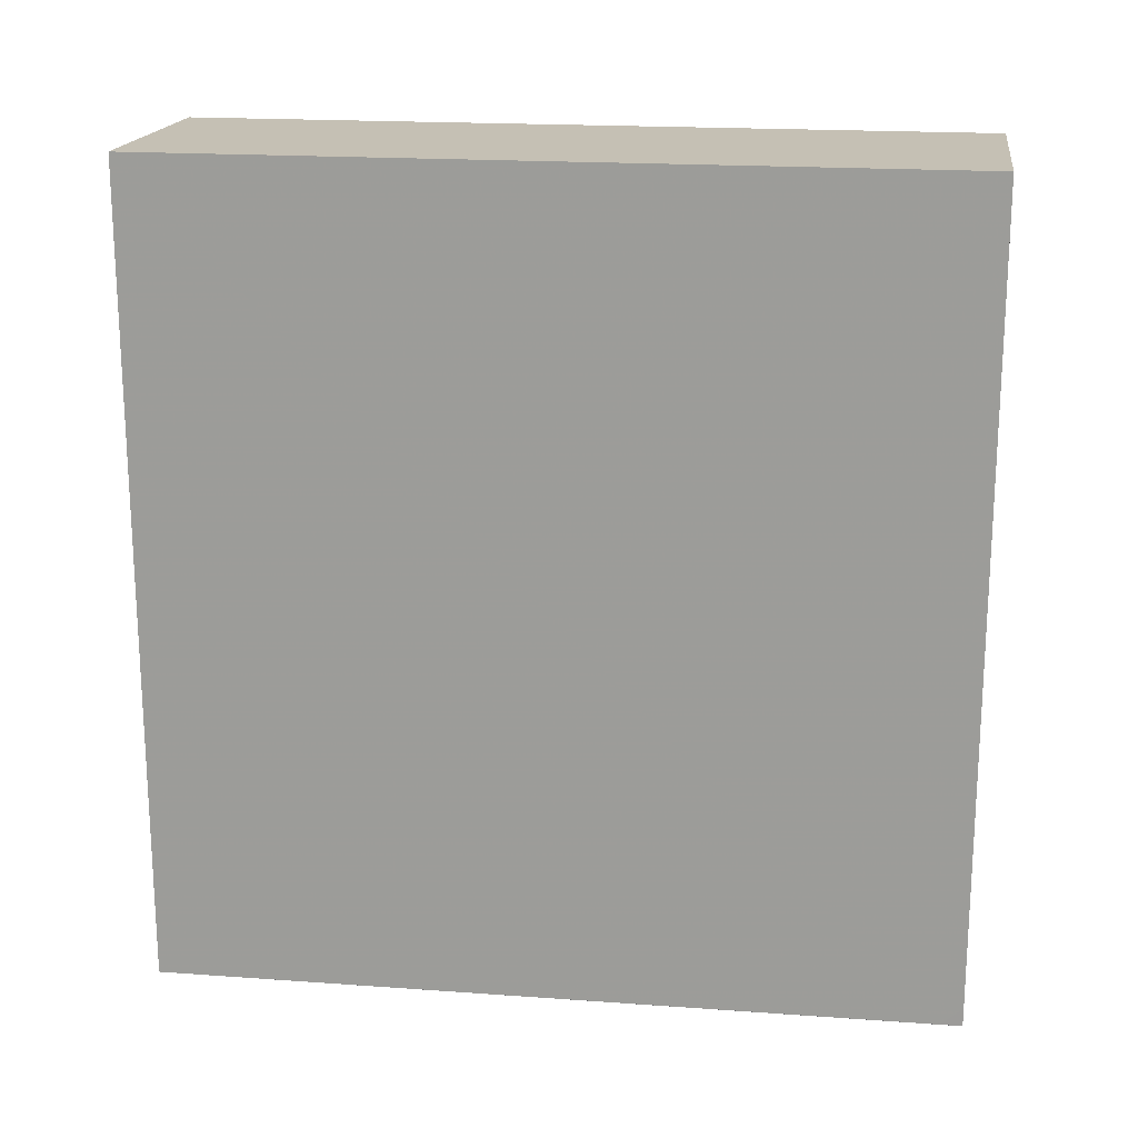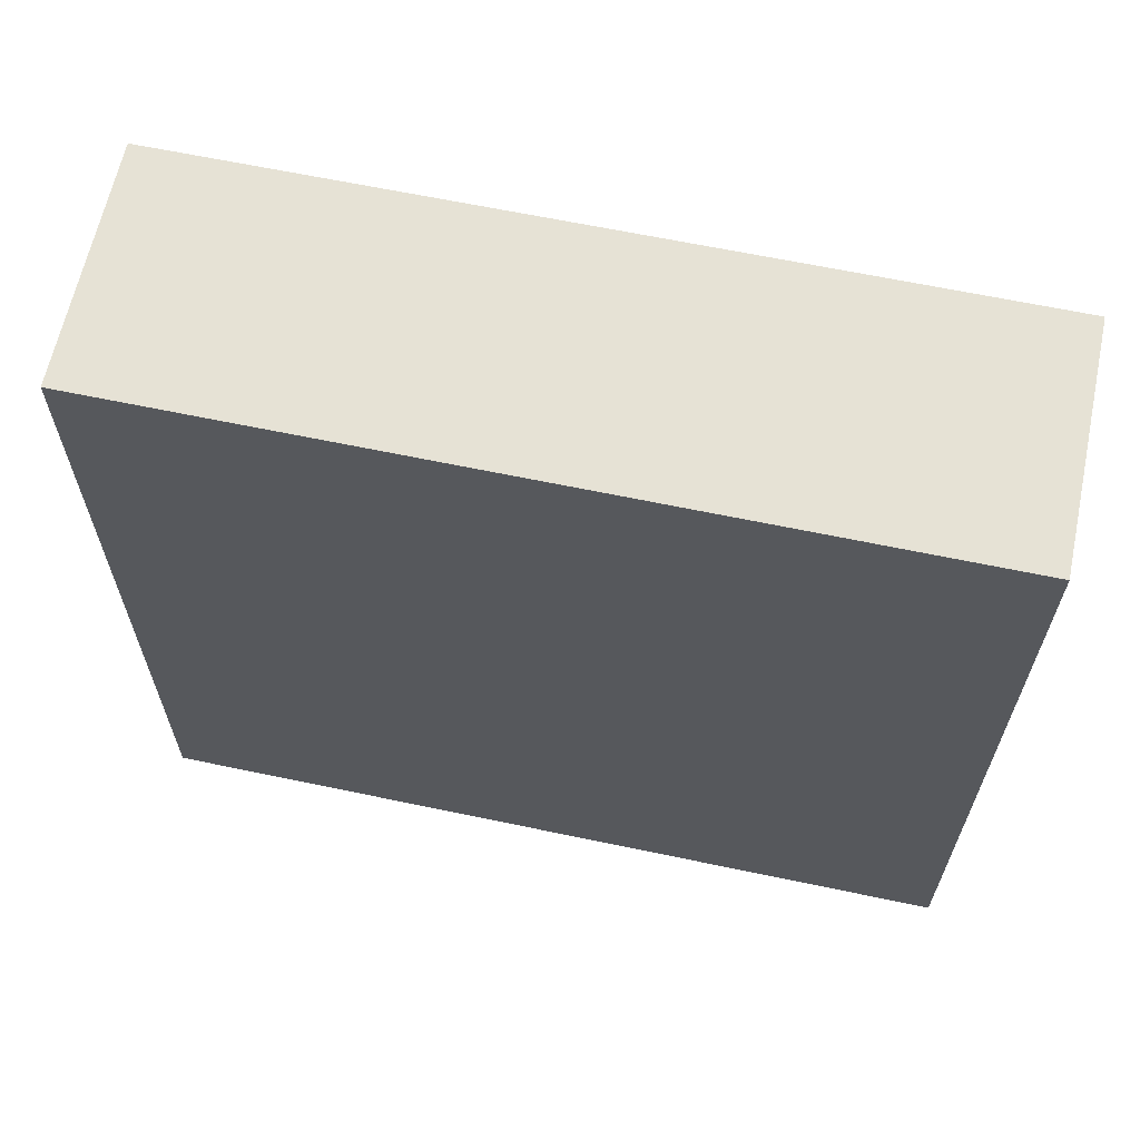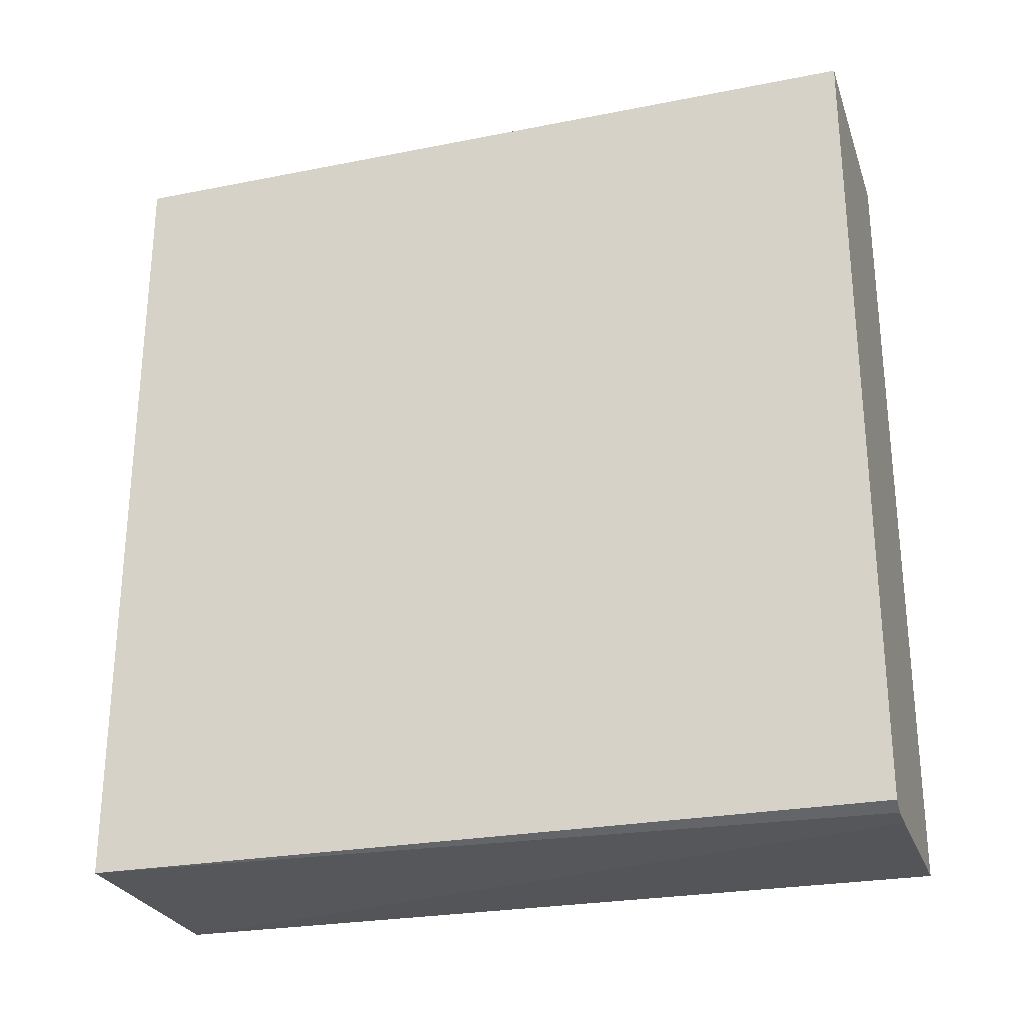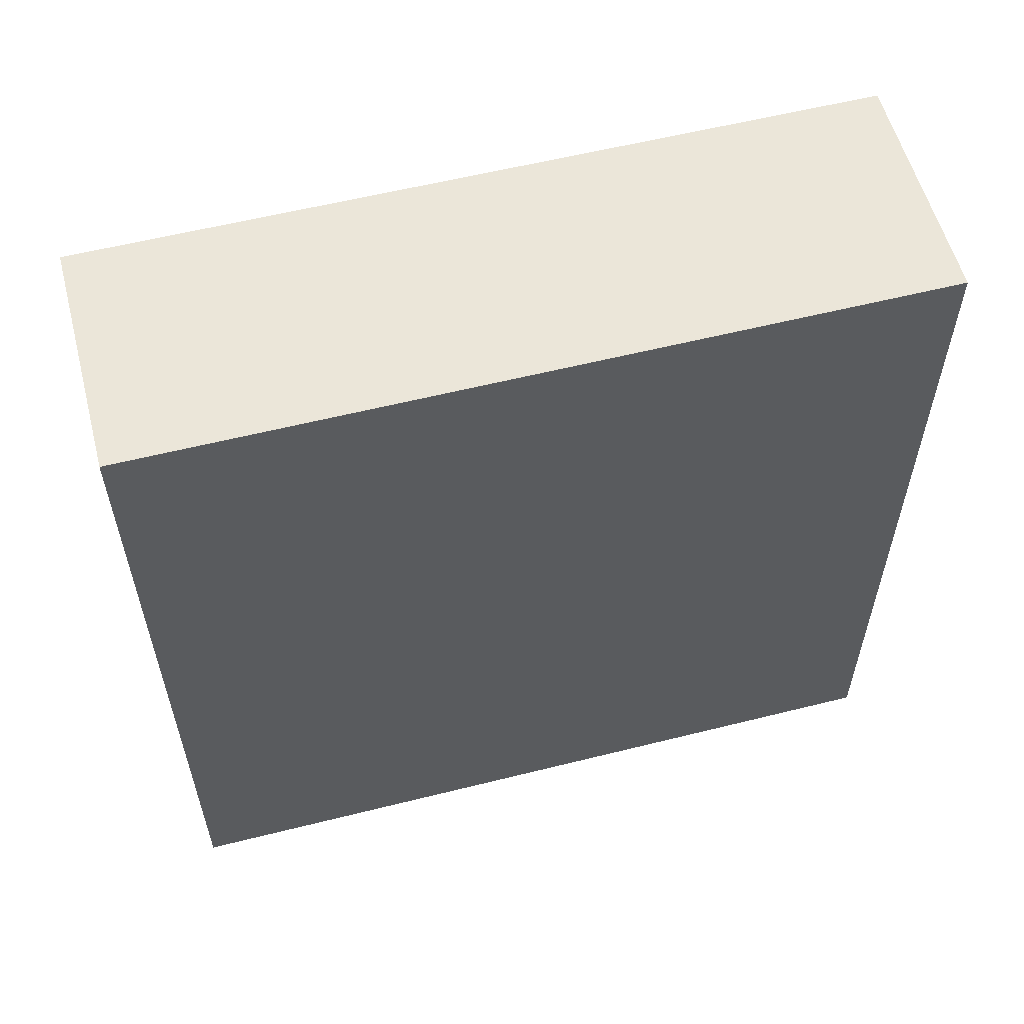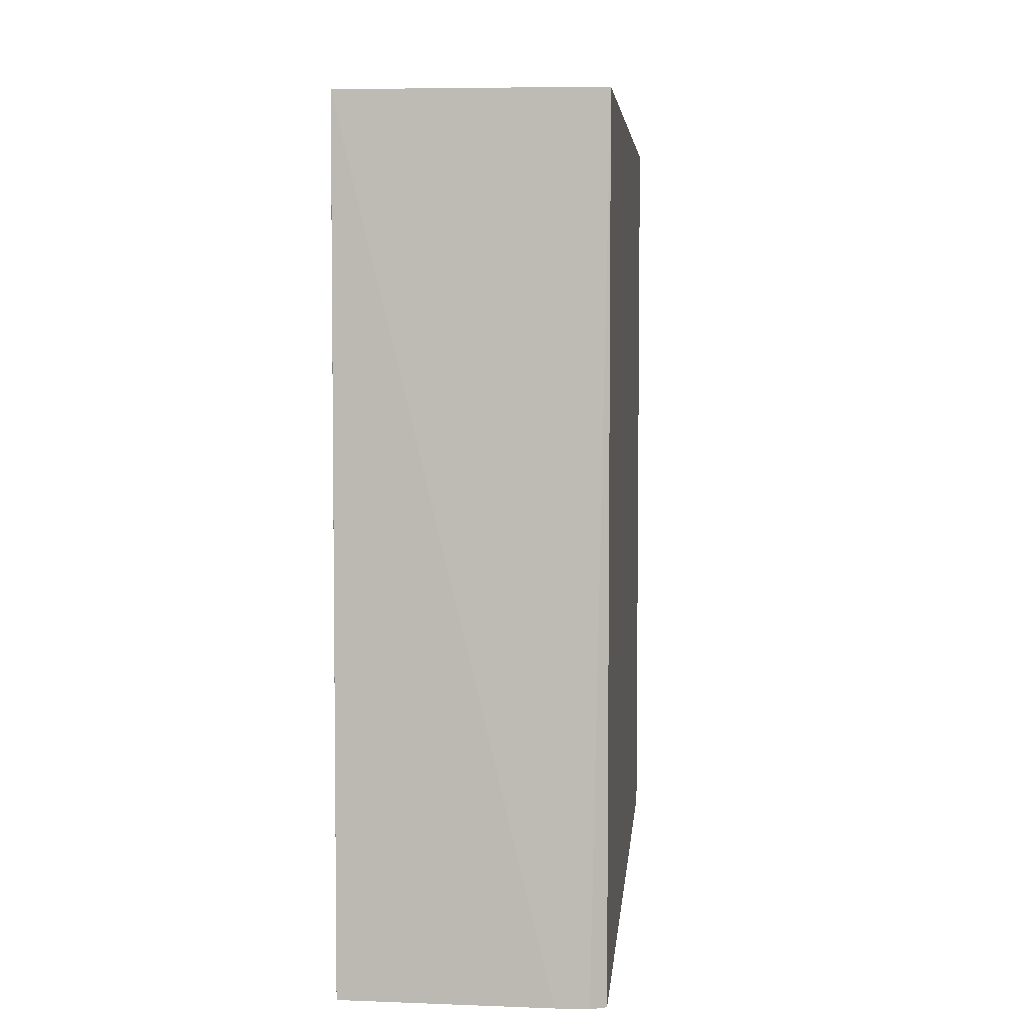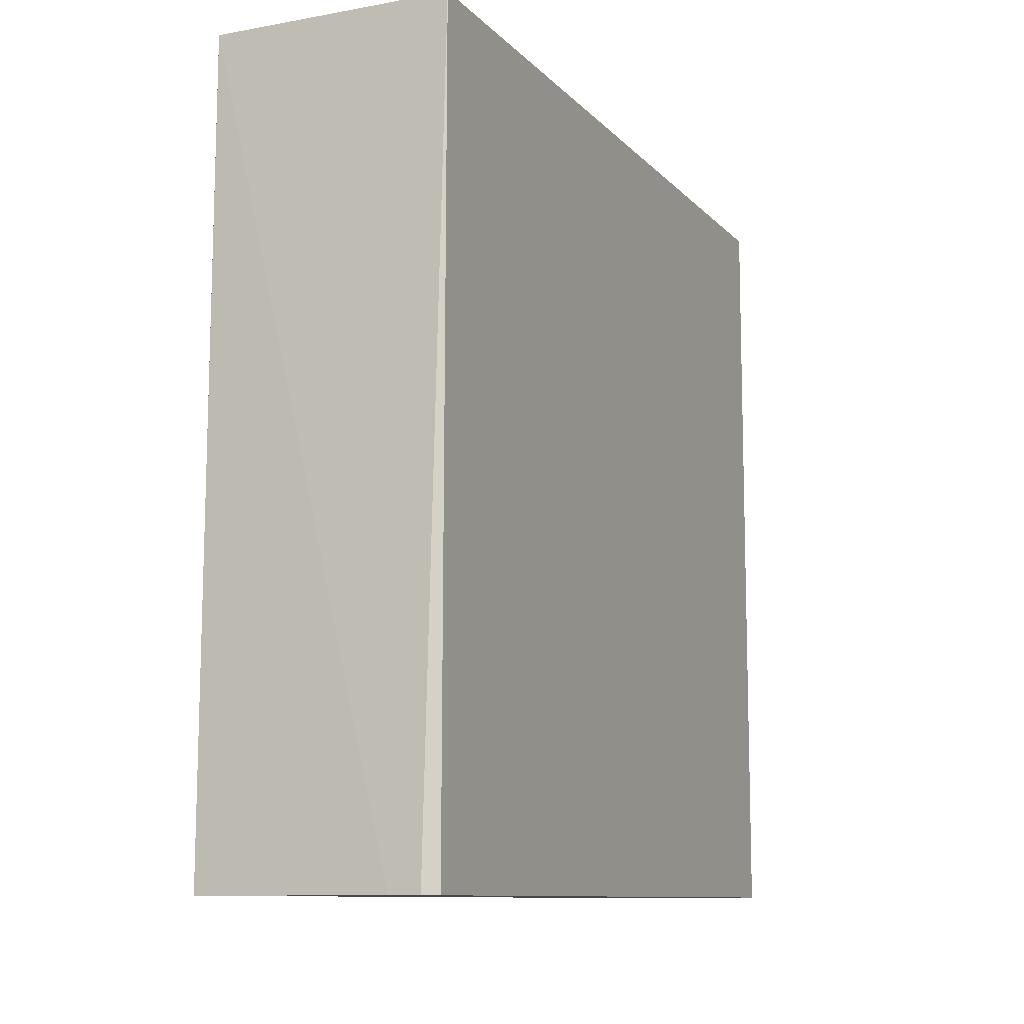
<metadata>
{"format":"obj","ext":"obj","renderer":"f3d","projection":"perspective","resolution":1024,"background":"white","views":[{"elev":18.3,"azim":-81.5,"up":"+Y"},{"elev":64.0,"azim":102.0,"up":"+Z"},{"elev":-26.7,"azim":107.2,"up":"+Y"},{"elev":57.5,"azim":75.3,"up":"+Y"},{"elev":5.2,"azim":5.1,"up":"+Z"},{"elev":-10.3,"azim":24.5,"up":"+Z"}]}
</metadata>
<code>
v 0.486 0.3246 -0.2953
v 0.6558 0.3246 0.2693
v 0.6558 0.3246 -0.2953
v 0.6558 -0.2525 0.2693
v 0.4861 -0.2525 0.2693
v 0.486 0.3246 0.2693
v 0.486 -0.2393 0.2693
v 0.486 -0.2525 0.2535
v 0.486 -0.2559 -0.2953
v 0.6235 -0.2604 -0.2953
v 0.6454 -0.2604 -0.2953
v 0.6558 -0.2551 -0.2953
f 10 9 11
f 10 11 5
f 9 1 11
f 10 5 9
f 12 11 3
f 12 4 11
f 4 5 11
f 1 3 11
f 8 9 5
f 12 3 4
f 6 2 1
f 8 1 9
f 2 4 3
f 2 5 4
f 6 5 2
f 2 3 1
f 7 8 5
f 7 6 8
f 6 1 8
f 7 5 6

</code>
